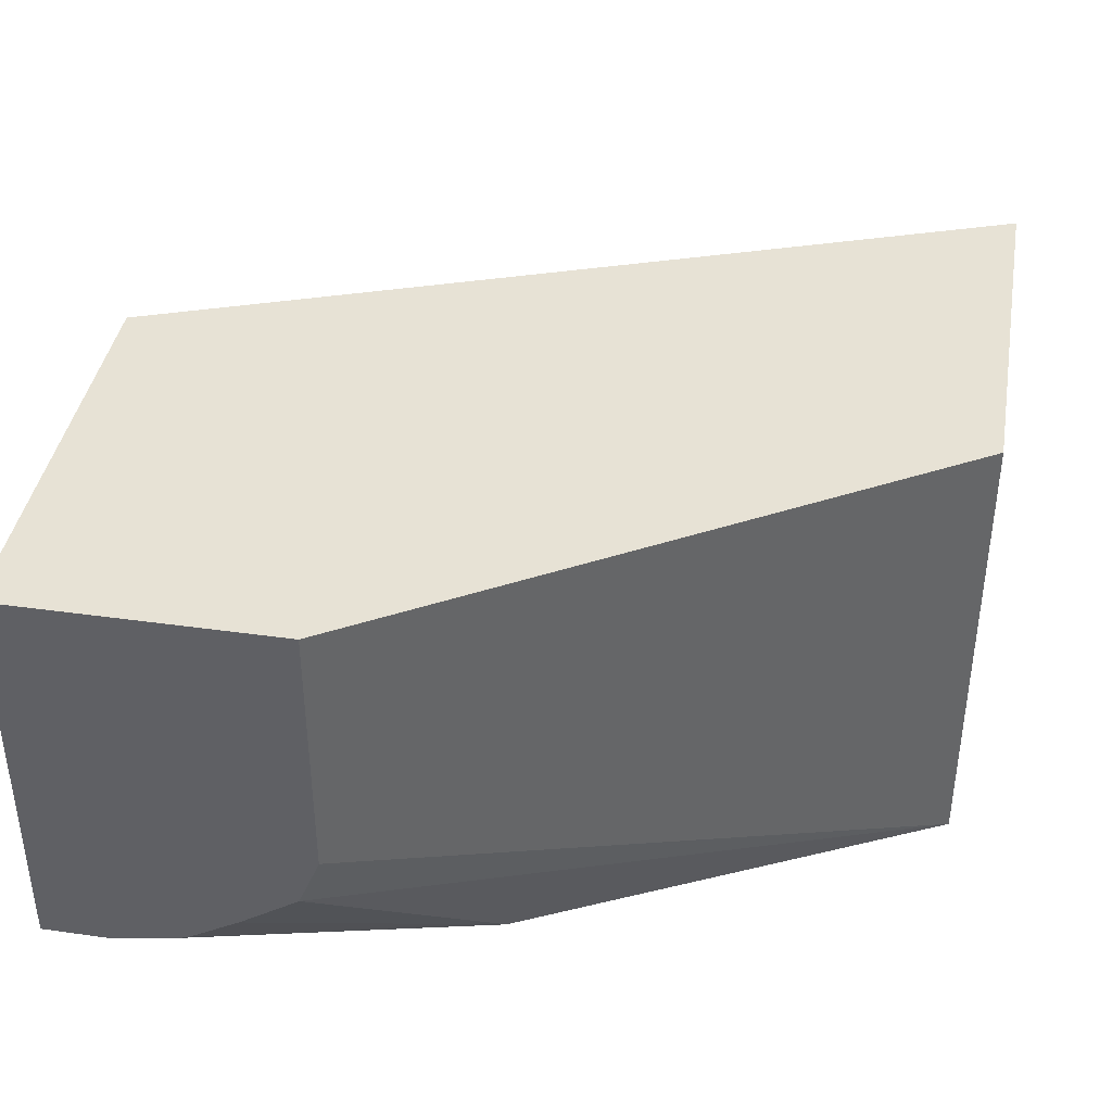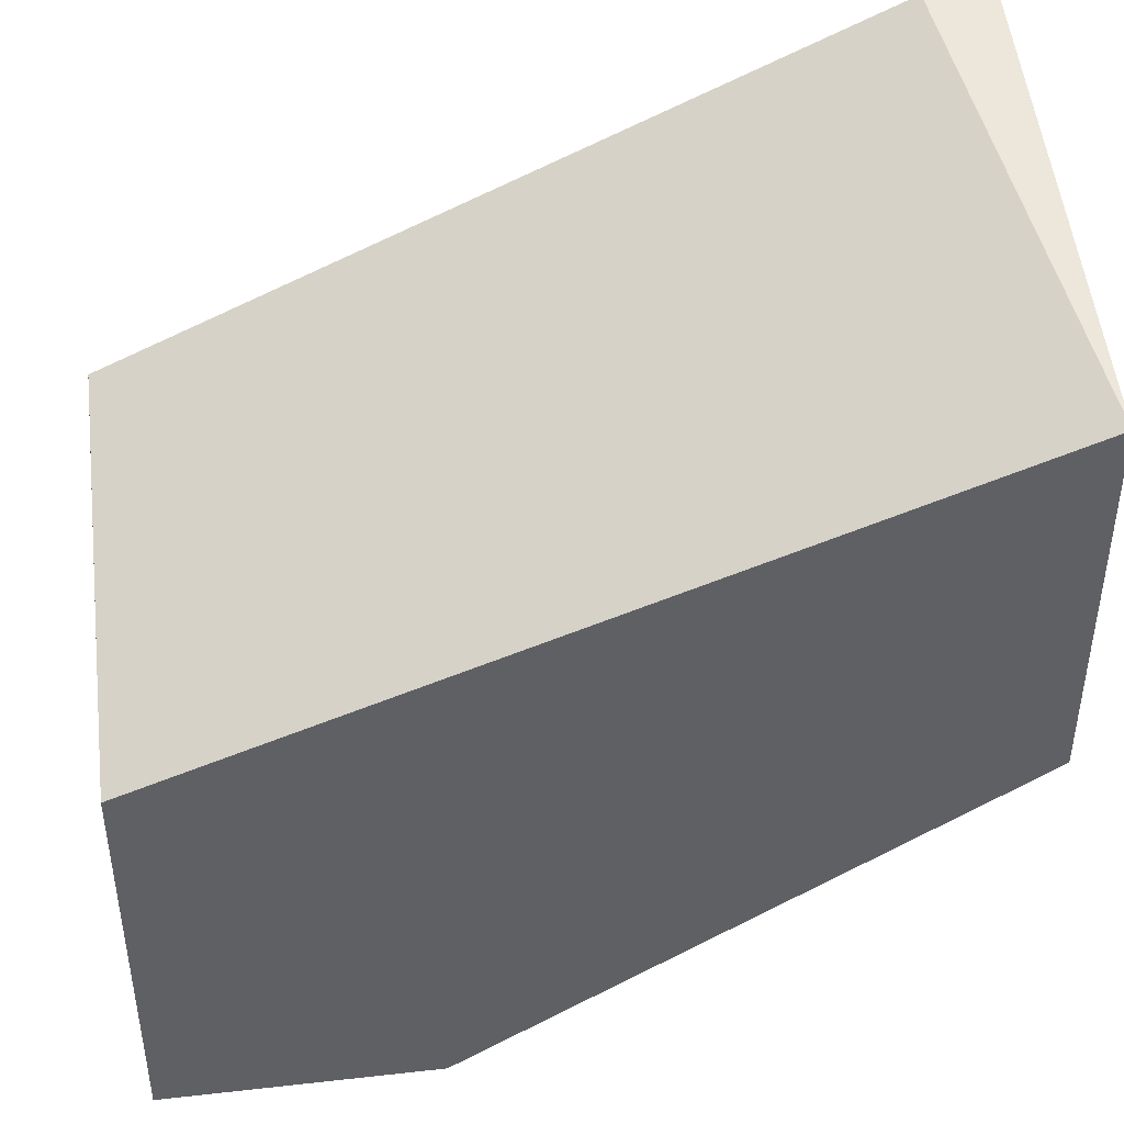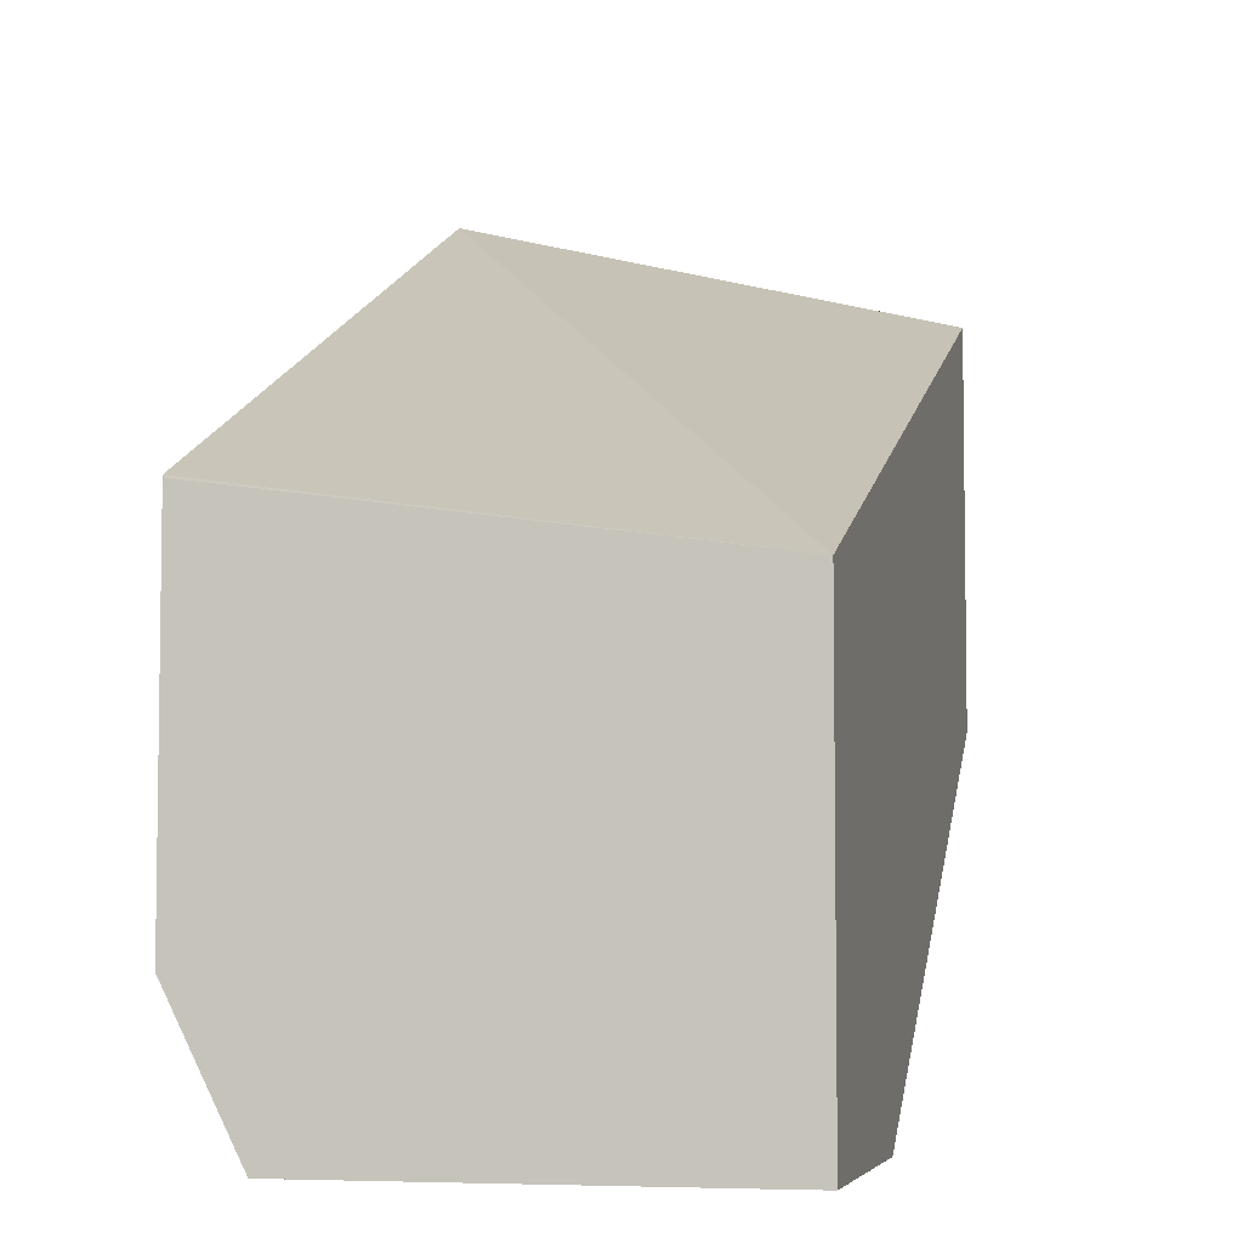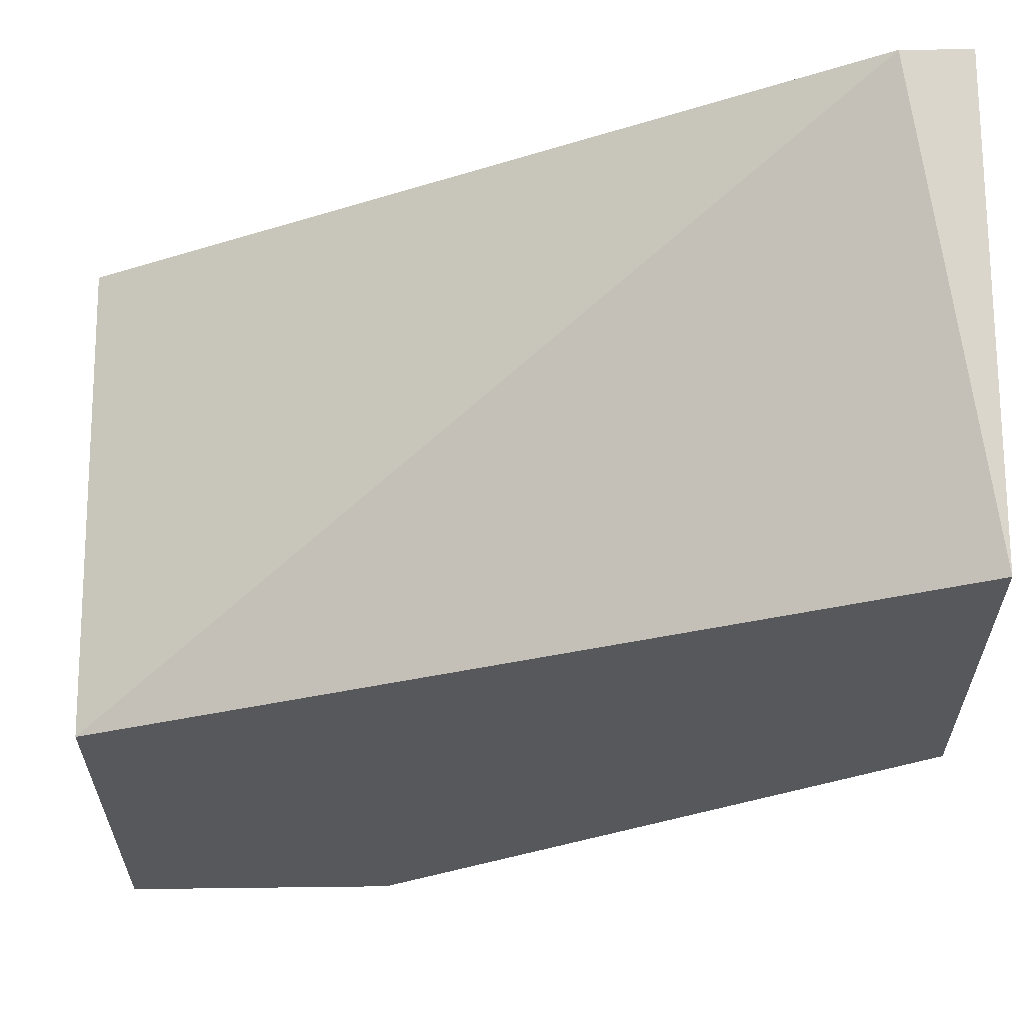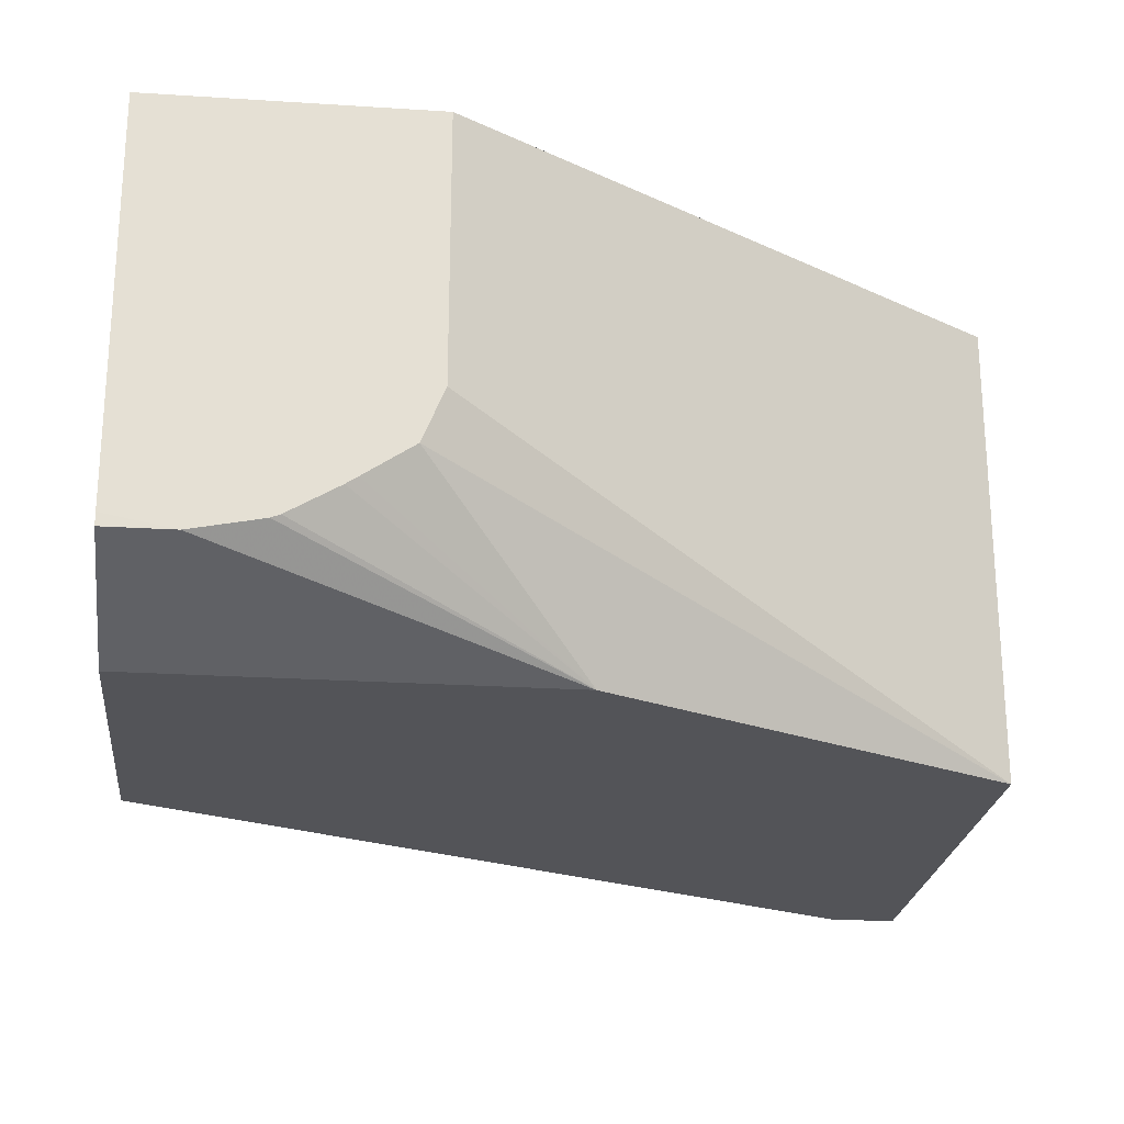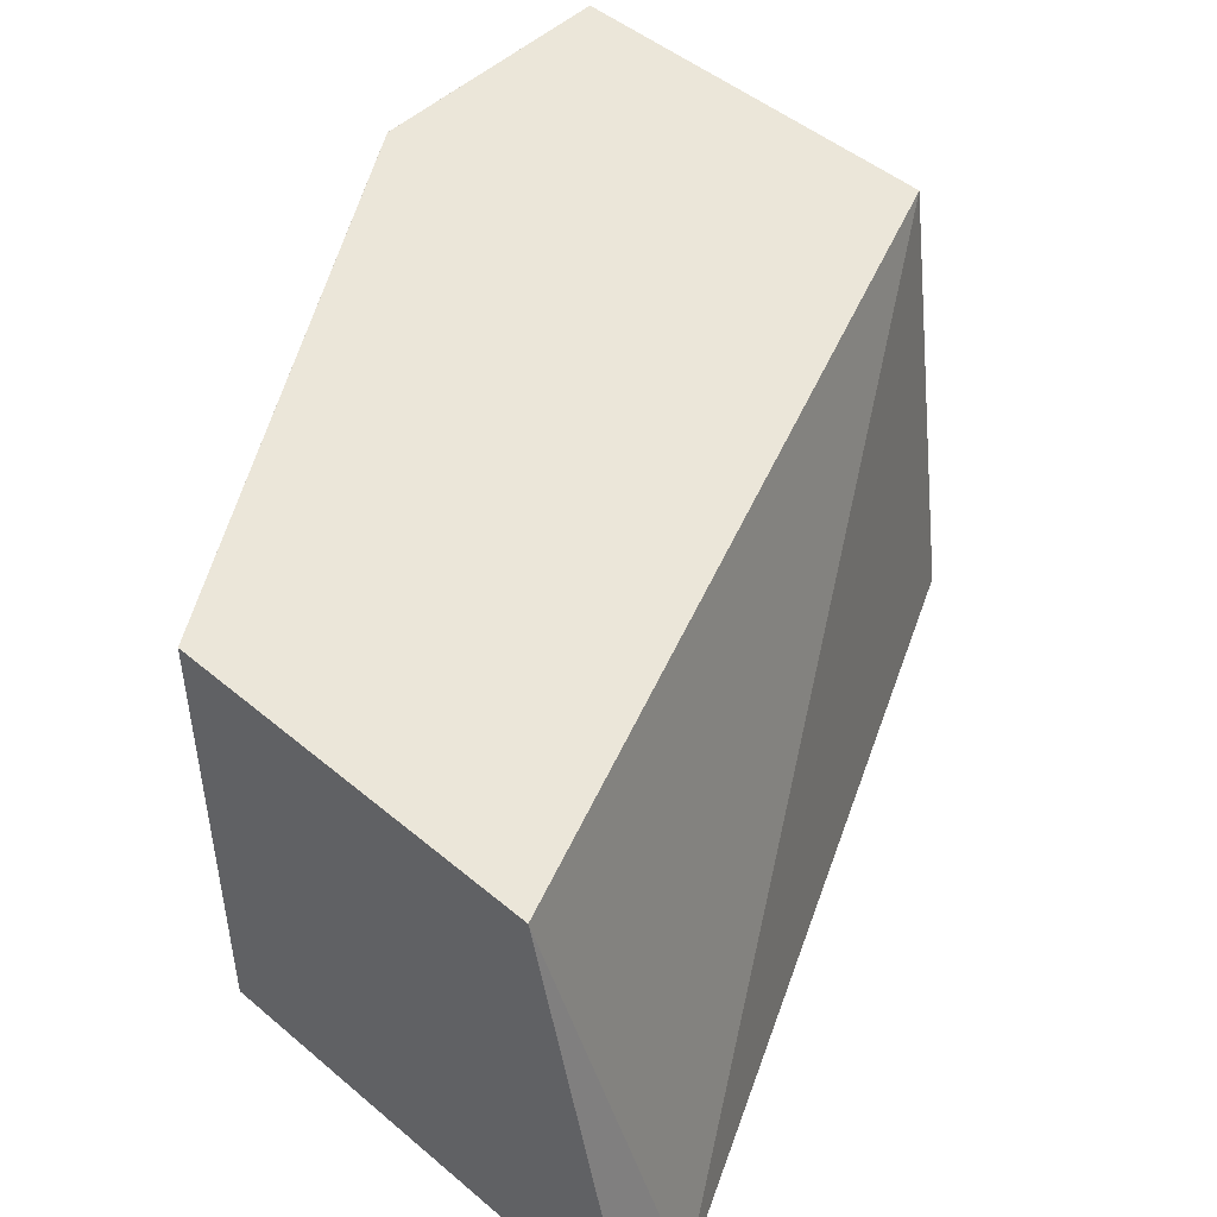
<metadata>
{"format":"obj","ext":"obj","renderer":"f3d","projection":"perspective","resolution":1024,"background":"white","views":[{"elev":40.1,"azim":-170.2,"up":"+Y"},{"elev":43.5,"azim":172.5,"up":"+Z"},{"elev":-5.5,"azim":102.6,"up":"+Z"},{"elev":61.4,"azim":179.3,"up":"+Z"},{"elev":-23.4,"azim":173.8,"up":"+Y"},{"elev":48.0,"azim":-46.7,"up":"+Y"}]}
</metadata>
<code>
v -0.000613 -0.3423 -0.06915
v -0.0006732 -0.3426 -0.06858
v -0.000613 -0.3426 -0.07003
v -0.000613 -0.2256 -0.08566
v -0.1886 -0.3426 0.017
v -0.000613 -0.3426 -0.1542
v -0.2054 -0.2256 -0.008666
v -0.000613 -0.2256 -0.1885
v -0.2054 -0.3426 0.017
v -0.1028 -0.3426 -0.1542
v -0.01717 -0.3255 -0.1885
v -0.000613 -0.3255 -0.1884
v -0.2054 -0.2256 -0.1029
v -0.000613 -0.2317 -0.1885
v -0.06853 -0.2257 -0.1885
v -0.06853 -0.2256 -0.1884
v -0.2054 -0.3426 -0.1029
v -0.1028 -0.3426 -0.1541
v -0.03427 -0.3221 -0.1885
v -0.000613 -0.3224 -0.1885
v -0.06853 -0.2913 -0.1885
v -0.06321 -0.3042 -0.1885
v -0.1599 -0.3426 -0.1256
v -0.05141 -0.3122 -0.1885
v -0.0486 -0.314 -0.1885
v -0.03645 -0.3212 -0.1885
f 11 24 22
f 11 25 24
f 11 26 25
f 8 15 16
f 10 19 11
f 10 18 19
f 8 14 15
f 11 22 21
f 11 19 26
f 11 21 15
f 18 22 24
f 11 14 20
f 11 20 12
f 13 16 15
f 13 15 21
f 13 21 17
f 17 21 22
f 17 22 23
f 7 17 9
f 18 24 25
f 18 25 26
f 11 15 14
f 7 13 17
f 2 10 6
f 6 10 11
f 18 26 19
f 1 2 3
f 1 3 6
f 1 6 12
f 1 12 20
f 1 20 14
f 1 14 8
f 1 8 4
f 1 4 2
f 2 4 5
f 2 5 9
f 2 9 17
f 2 17 23
f 2 23 18
f 2 18 10
f 2 6 3
f 4 7 5
f 4 8 16
f 4 16 13
f 4 13 7
f 5 7 9
f 6 11 12
f 18 23 22

</code>
